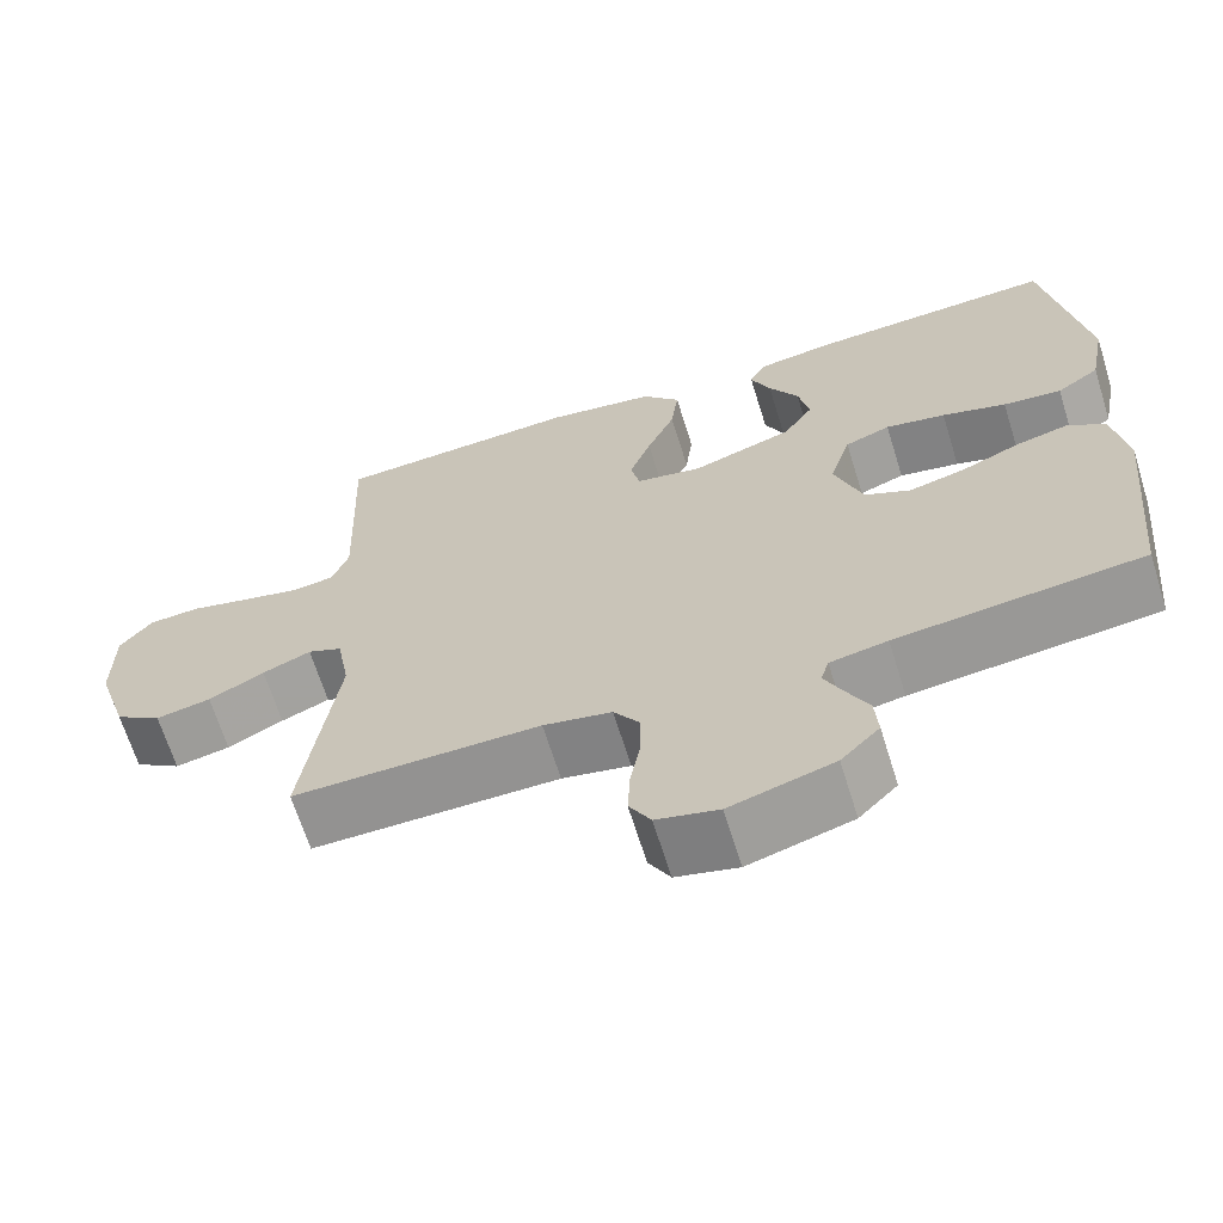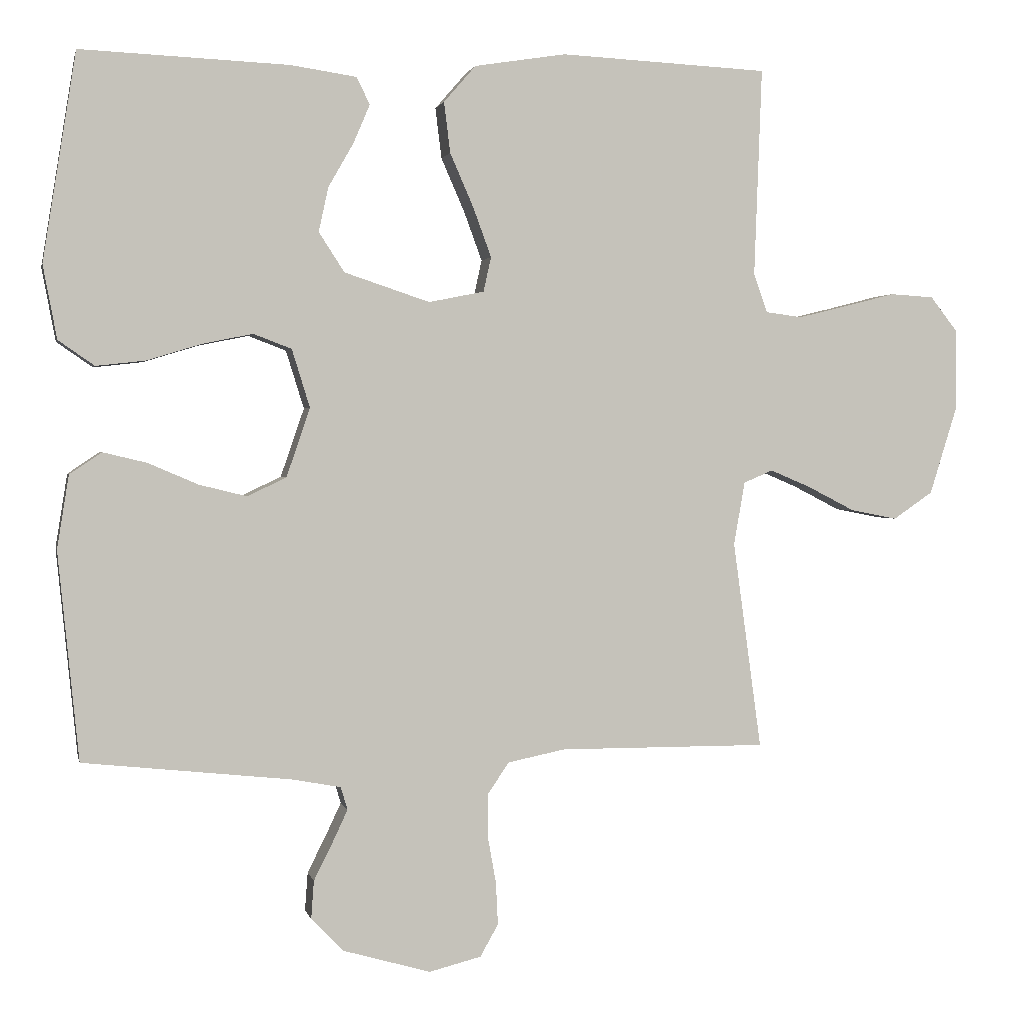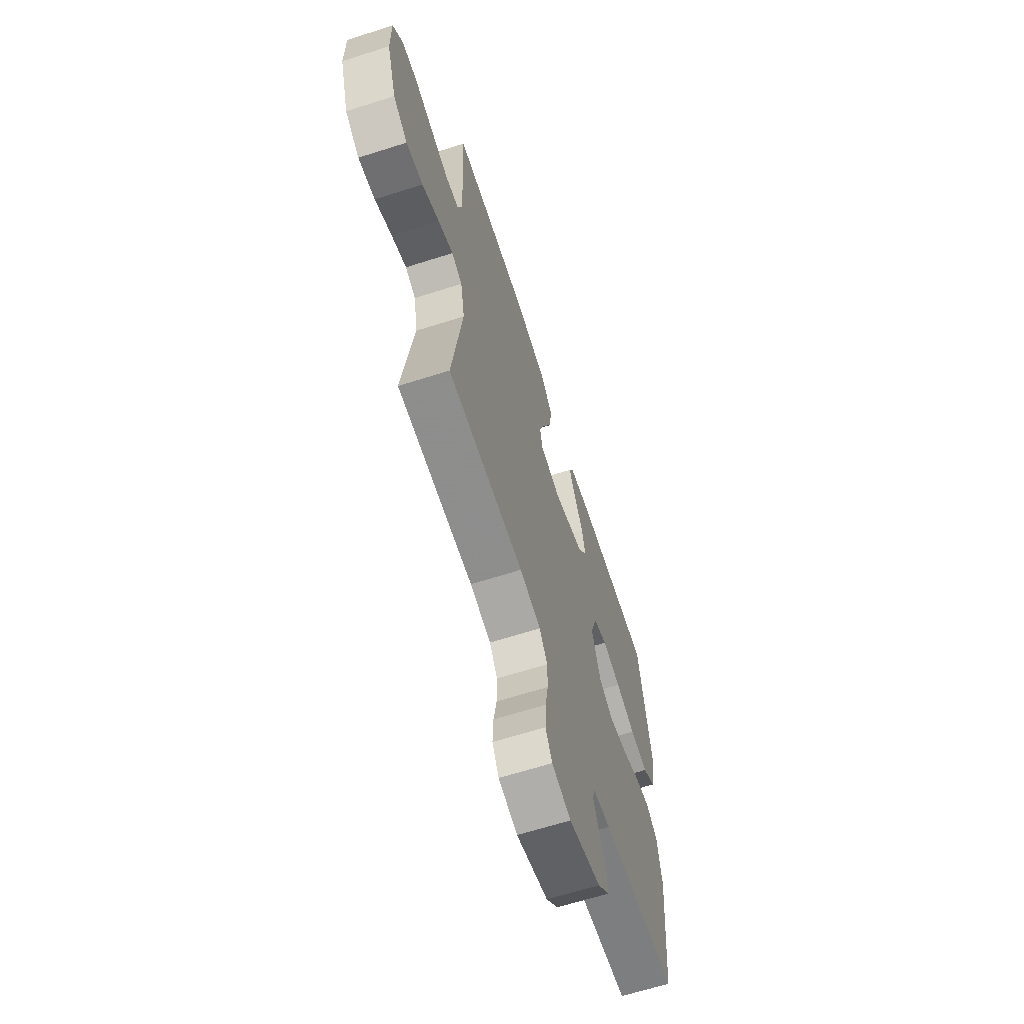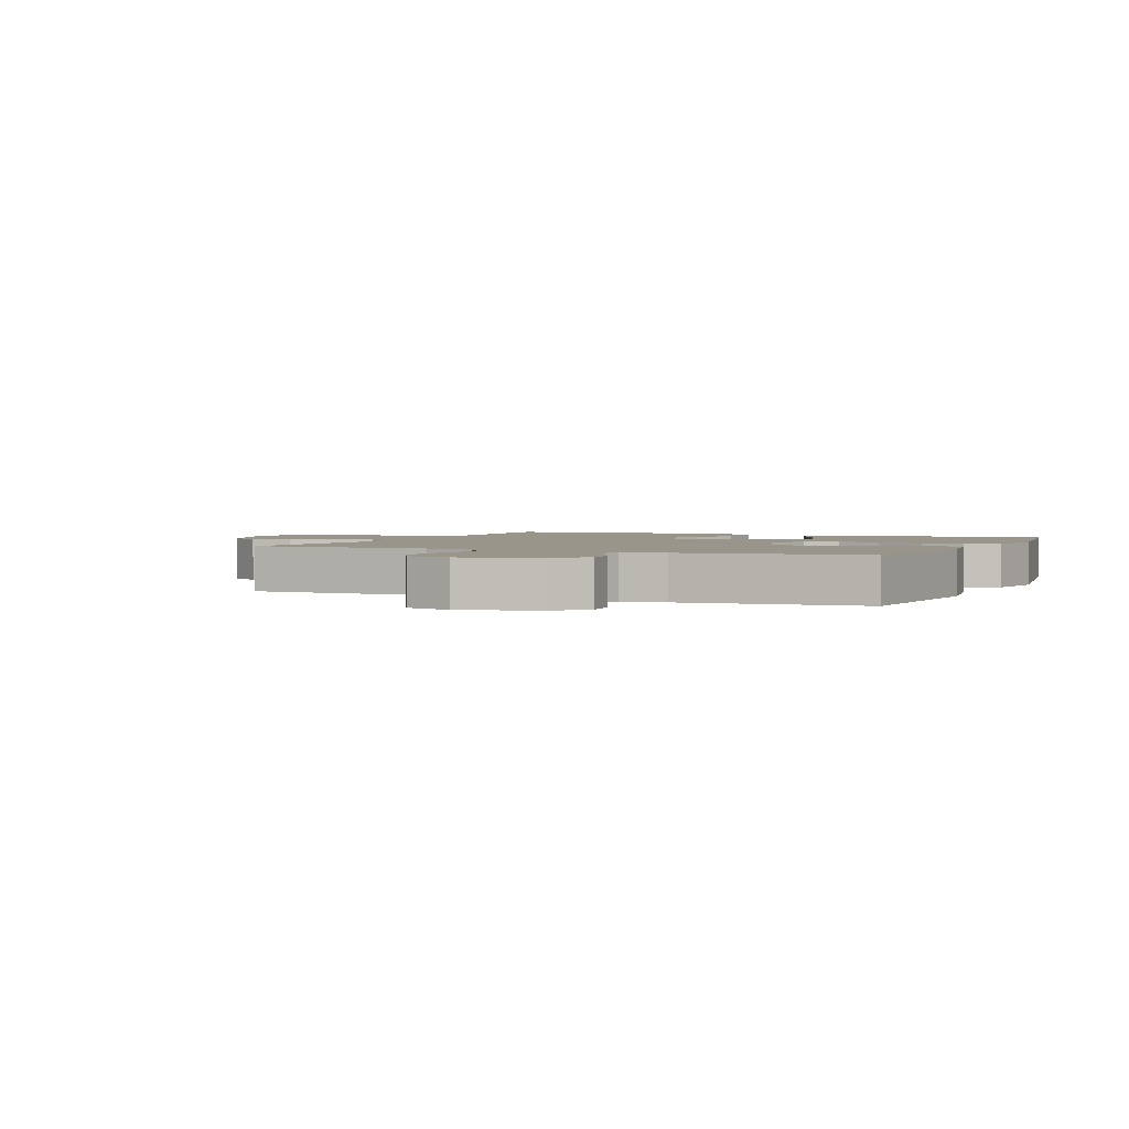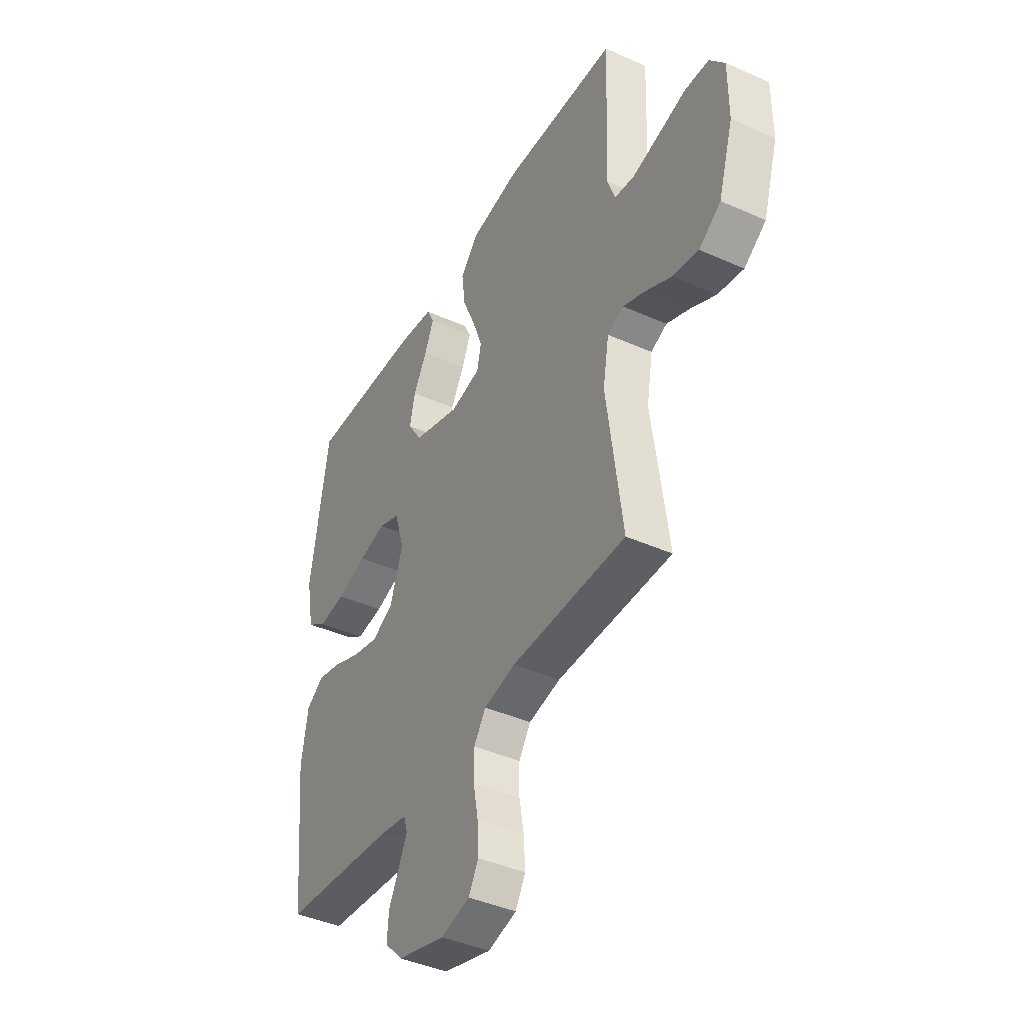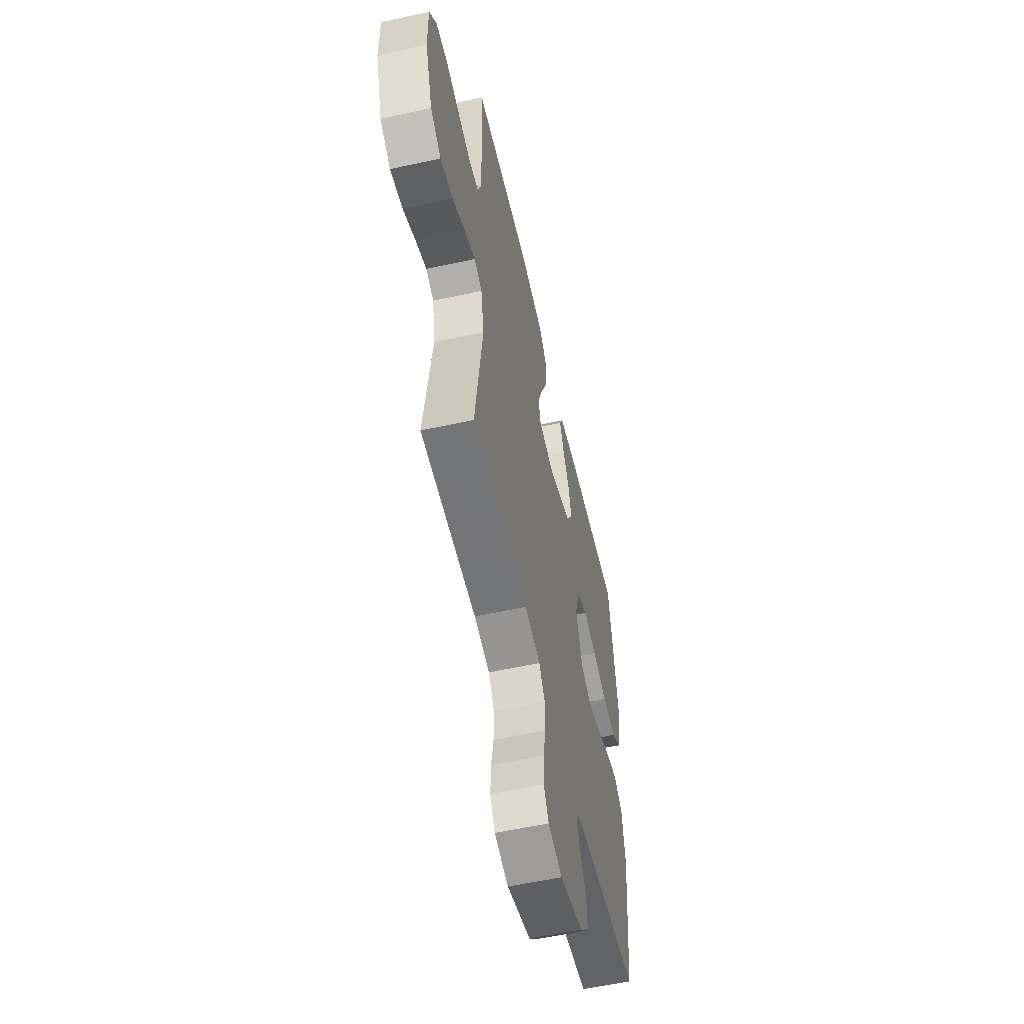
<metadata>
{"format":"obj","ext":"obj","renderer":"f3d","projection":"perspective","resolution":1024,"background":"white","views":[{"elev":-66.4,"azim":-162.7,"up":"+Z"},{"elev":1.6,"azim":-12.0,"up":"+Z"},{"elev":-64.9,"azim":107.8,"up":"+Z"},{"elev":2.2,"azim":-156.0,"up":"+Y"},{"elev":-41.8,"azim":61.7,"up":"+Z"},{"elev":-56.7,"azim":102.9,"up":"+Z"}]}
</metadata>
<code>
v 0.5 0.07 -0.5
v 0.2 0.07 -0.499
v 0.117 0.07 -0.516
v 0.086 0.07 -0.562
v 0.086 0.07 -0.624
v 0.098 0.07 -0.691
v 0.101 0.07 -0.753
v 0.075 0.07 -0.799
v 0 0.07 -0.818
v -0.126 0.07 -0.782
v -0.173 0.07 -0.734
v -0.169 0.07 -0.679
v -0.142 0.07 -0.625
v -0.12 0.07 -0.578
v -0.13 0.07 -0.545
v -0.2 0.07 -0.532
v -0.5 0.07 -0.5
v -0.53 0.07 -0.2
v -0.513 0.07 -0.094
v -0.467 0.07 -0.063
v -0.404 0.07 -0.078
v -0.332 0.07 -0.109
v -0.263 0.07 -0.126
v -0.207 0.07 -0.099
v -0.173 0.07 0
v -0.199 0.07 0.084
v -0.254 0.07 0.105
v -0.327 0.07 0.09
v -0.405 0.07 0.066
v -0.476 0.07 0.058
v -0.528 0.07 0.094
v -0.548 0.07 0.2
v -0.5 0.07 0.5
v -0.2 0.07 0.487
v -0.105 0.07 0.473
v -0.086 0.07 0.434
v -0.11 0.07 0.378
v -0.146 0.07 0.315
v -0.16 0.07 0.251
v -0.123 0.07 0.194
v 0 0.07 0.153
v 0.08 0.07 0.169
v 0.091 0.07 0.219
v 0.065 0.07 0.29
v 0.031 0.07 0.368
v 0.022 0.07 0.441
v 0.068 0.07 0.494
v 0.2 0.07 0.515
v 0.5 0.07 0.5
v 0.489 0.07 0.2
v 0.509 0.07 0.144
v 0.561 0.07 0.137
v 0.631 0.07 0.154
v 0.705 0.07 0.173
v 0.768 0.07 0.169
v 0.807 0.07 0.119
v 0.807 0.07 0
v 0.768 0.07 -0.125
v 0.711 0.07 -0.164
v 0.644 0.07 -0.151
v 0.576 0.07 -0.116
v 0.517 0.07 -0.091
v 0.475 0.07 -0.109
v 0.459 0.07 -0.2
v 0.5 0 -0.5
v 0.2 0 -0.499
v 0.117 0 -0.516
v 0.086 0 -0.562
v 0.086 0 -0.624
v 0.098 0 -0.691
v 0.101 0 -0.753
v 0.075 0 -0.799
v 0 0 -0.818
v -0.126 0 -0.782
v -0.173 0 -0.734
v -0.169 0 -0.679
v -0.142 0 -0.625
v -0.12 0 -0.578
v -0.13 0 -0.545
v -0.2 0 -0.532
v -0.5 0 -0.5
v -0.53 0 -0.2
v -0.513 0 -0.094
v -0.467 0 -0.063
v -0.404 0 -0.078
v -0.332 0 -0.109
v -0.263 0 -0.126
v -0.207 0 -0.099
v -0.173 0 0
v -0.199 0 0.084
v -0.254 0 0.105
v -0.327 0 0.09
v -0.405 0 0.066
v -0.476 0 0.058
v -0.528 0 0.094
v -0.548 0 0.2
v -0.5 0 0.5
v -0.2 0 0.487
v -0.105 0 0.473
v -0.086 0 0.434
v -0.11 0 0.378
v -0.146 0 0.315
v -0.16 0 0.251
v -0.123 0 0.194
v 0 0 0.153
v 0.08 0 0.169
v 0.091 0 0.219
v 0.065 0 0.29
v 0.031 0 0.368
v 0.022 0 0.441
v 0.068 0 0.494
v 0.2 0 0.515
v 0.5 0 0.5
v 0.489 0 0.2
v 0.509 0 0.144
v 0.561 0 0.137
v 0.631 0 0.154
v 0.705 0 0.173
v 0.768 0 0.169
v 0.807 0 0.119
v 0.807 0 0
v 0.768 0 -0.125
v 0.711 0 -0.164
v 0.644 0 -0.151
v 0.576 0 -0.116
v 0.517 0 -0.091
v 0.475 0 -0.109
v 0.459 0 -0.2
f 58 59 60 61
f 58 61 62
f 57 58 62
f 56 57 62
f 53 54 55 56
f 52 53 56 62
f 51 52 62 63
f 47 48 49 50
f 44 45 46 47
f 43 44 47 50
f 42 43 50 51
f 35 36 37 38
f 33 34 35 38
f 33 38 39
f 32 33 39 40
f 28 29 30 31
f 27 28 31 32
f 19 20 21 22
f 19 22 23
f 16 17 18 19
f 15 16 19 23
f 10 11 12 13
f 10 13 14
f 9 10 14
f 8 9 14 15
f 5 6 7 8
f 4 5 8 15
f 64 1 2
f 64 2 3
f 63 64 3
f 41 42 51 63
f 41 63 3
f 27 32 40 41
f 26 27 41
f 25 26 41 3
f 24 25 3 4
f 4 15 23 24
f 125 124 123 122
f 126 125 122
f 126 122 121
f 126 121 120
f 120 119 118 117
f 126 120 117 116
f 127 126 116 115
f 114 113 112 111
f 111 110 109 108
f 114 111 108 107
f 115 114 107 106
f 102 101 100 99
f 102 99 98 97
f 103 102 97
f 104 103 97 96
f 95 94 93 92
f 96 95 92 91
f 86 85 84 83
f 87 86 83
f 83 82 81 80
f 87 83 80 79
f 77 76 75 74
f 78 77 74
f 78 74 73
f 79 78 73 72
f 72 71 70 69
f 79 72 69 68
f 66 65 128
f 67 66 128
f 67 128 127
f 127 115 106 105
f 67 127 105
f 105 104 96 91
f 105 91 90
f 67 105 90 89
f 68 67 89 88
f 88 87 79 68
f 1 65 66 2
f 2 66 67 3
f 3 67 68 4
f 4 68 69 5
f 5 69 70 6
f 6 70 71 7
f 7 71 72 8
f 8 72 73 9
f 9 73 74 10
f 10 74 75 11
f 11 75 76 12
f 12 76 77 13
f 13 77 78 14
f 14 78 79 15
f 15 79 80 16
f 16 80 81 17
f 17 81 82 18
f 18 82 83 19
f 19 83 84 20
f 20 84 85 21
f 21 85 86 22
f 22 86 87 23
f 23 87 88 24
f 24 88 89 25
f 25 89 90 26
f 26 90 91 27
f 27 91 92 28
f 28 92 93 29
f 29 93 94 30
f 30 94 95 31
f 31 95 96 32
f 32 96 97 33
f 33 97 98 34
f 34 98 99 35
f 35 99 100 36
f 36 100 101 37
f 37 101 102 38
f 38 102 103 39
f 39 103 104 40
f 40 104 105 41
f 41 105 106 42
f 42 106 107 43
f 43 107 108 44
f 44 108 109 45
f 45 109 110 46
f 46 110 111 47
f 47 111 112 48
f 48 112 113 49
f 49 113 114 50
f 50 114 115 51
f 51 115 116 52
f 52 116 117 53
f 53 117 118 54
f 54 118 119 55
f 55 119 120 56
f 56 120 121 57
f 57 121 122 58
f 58 122 123 59
f 59 123 124 60
f 60 124 125 61
f 61 125 126 62
f 62 126 127 63
f 63 127 128 64
f 64 128 65 1

</code>
